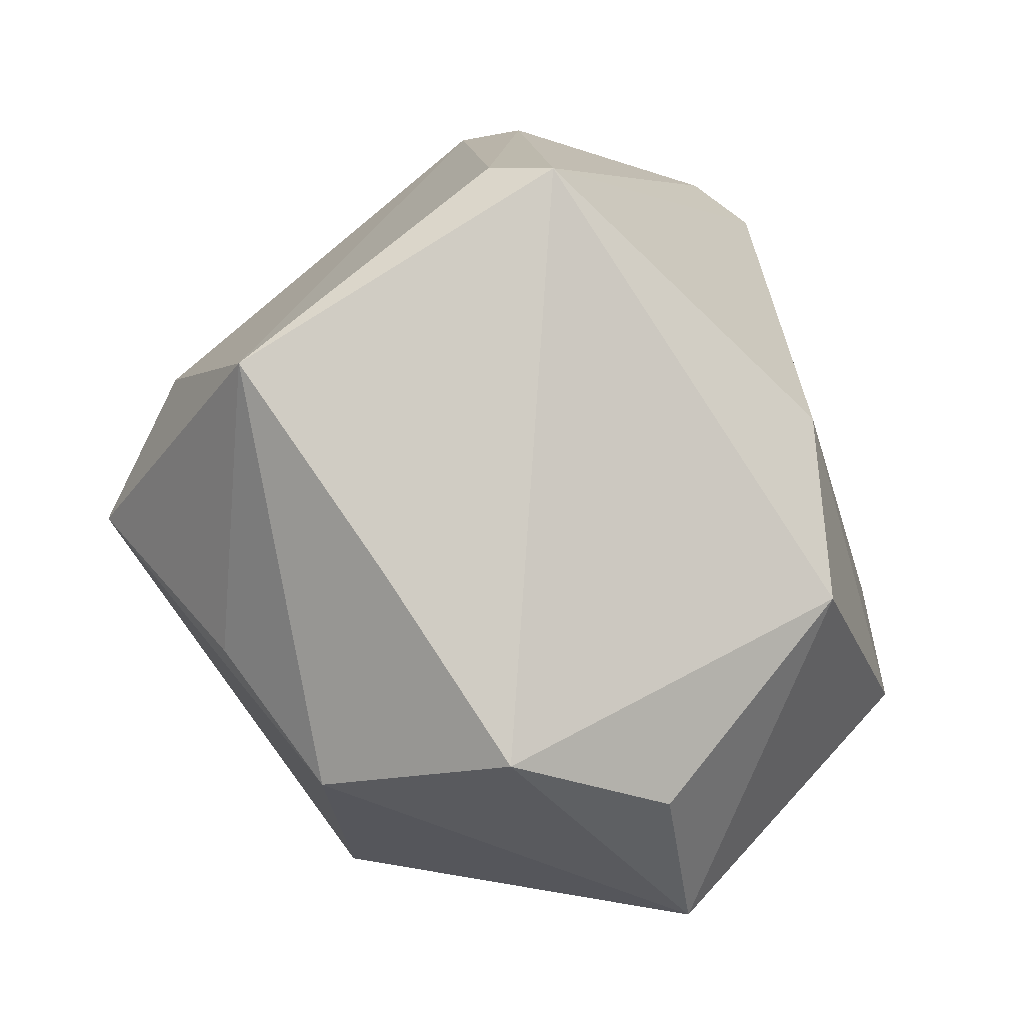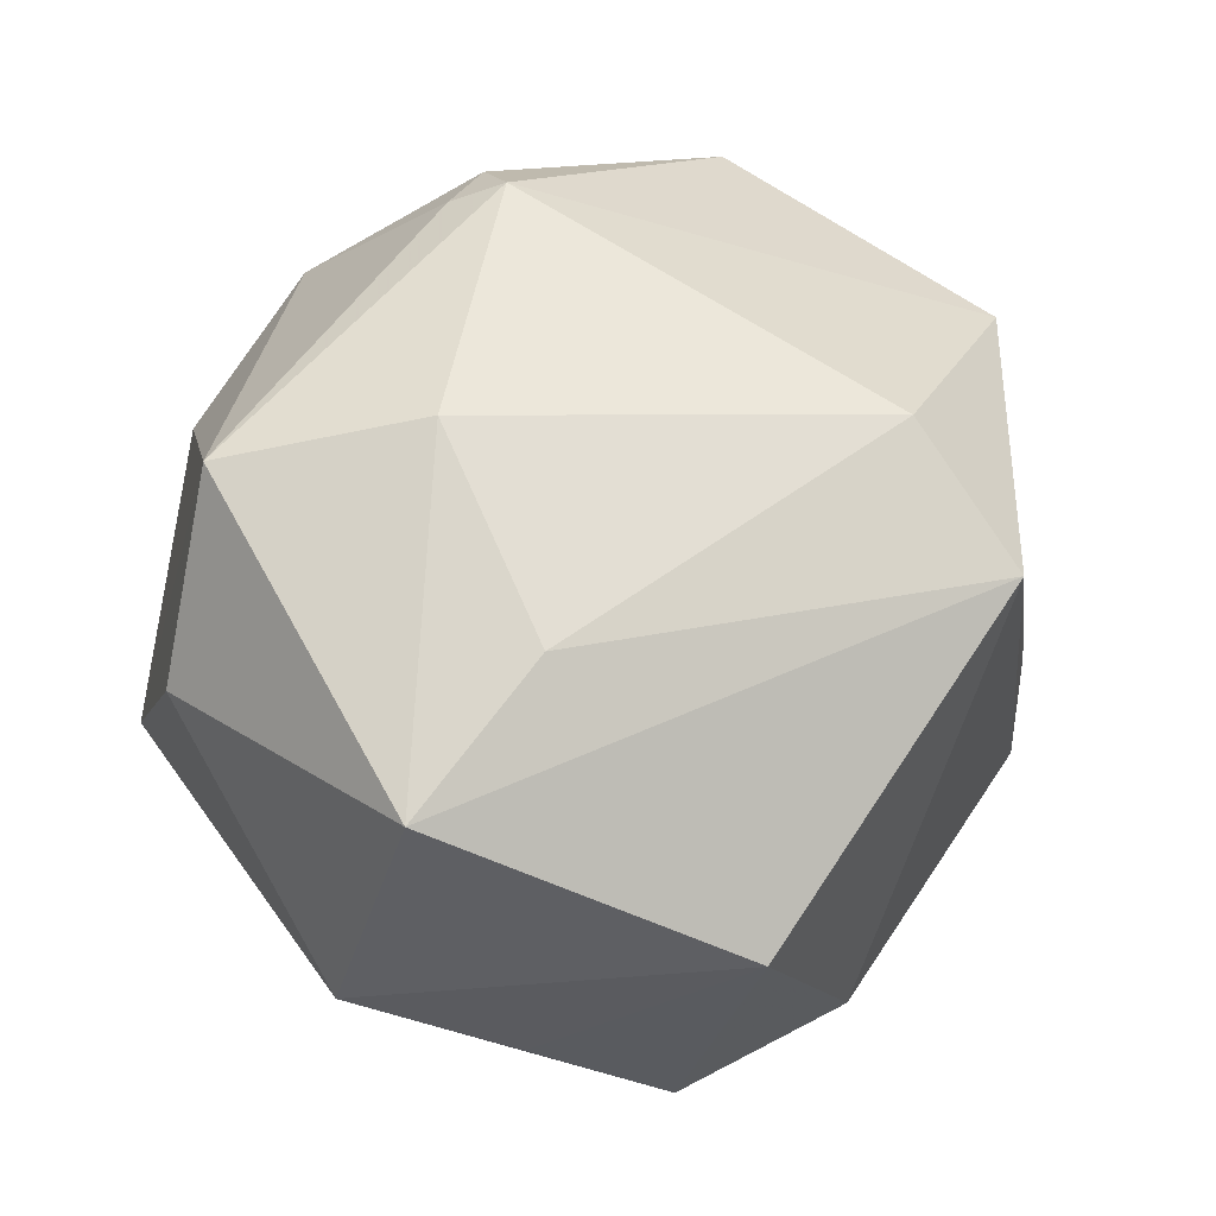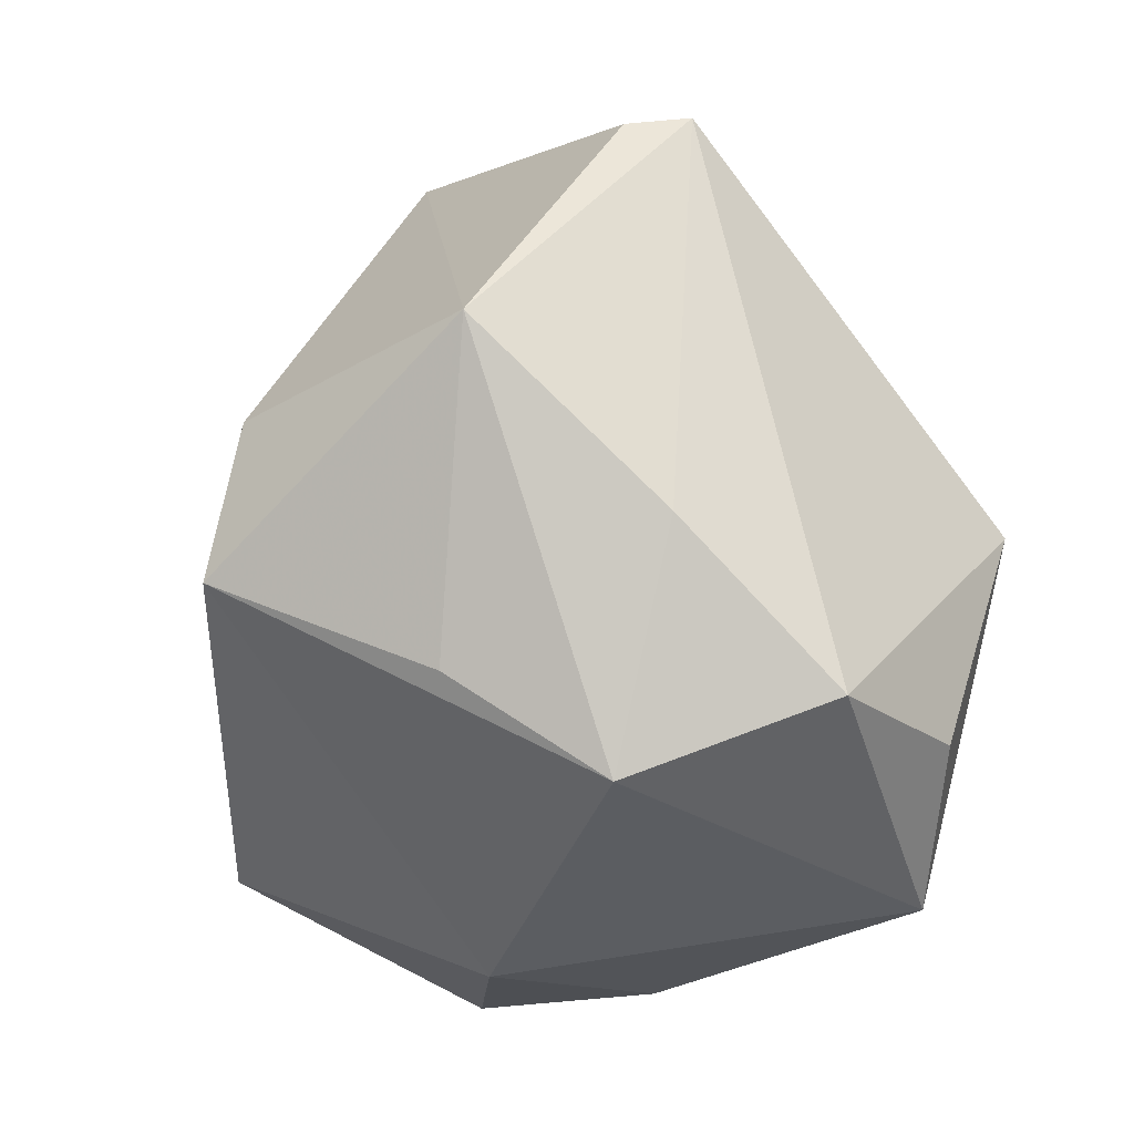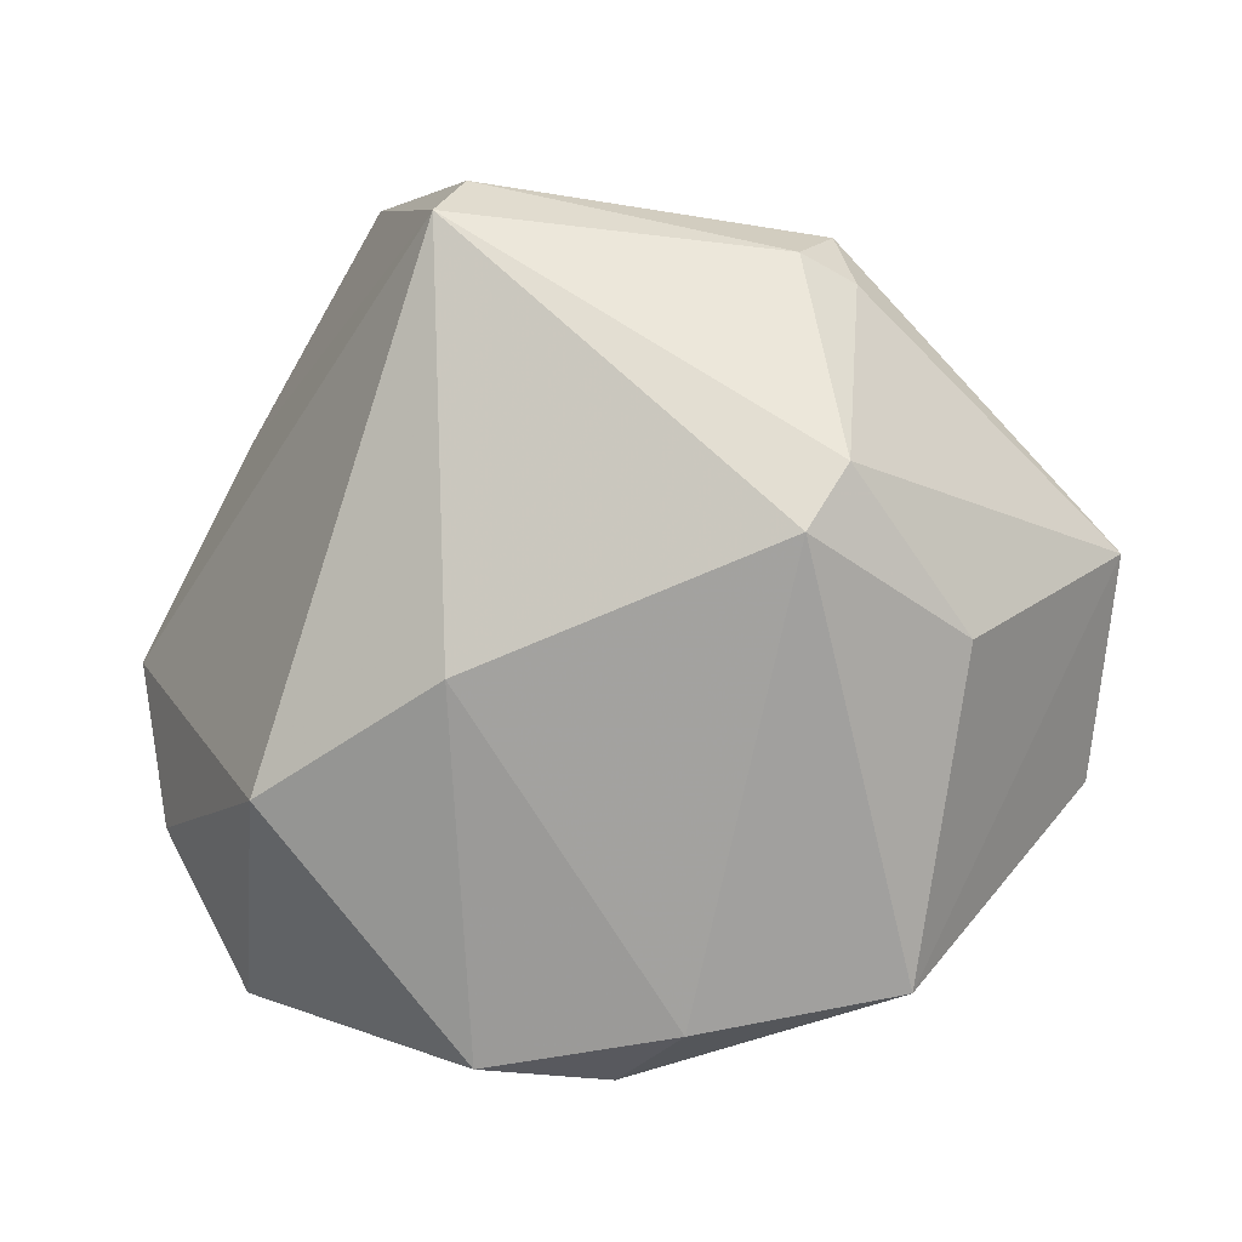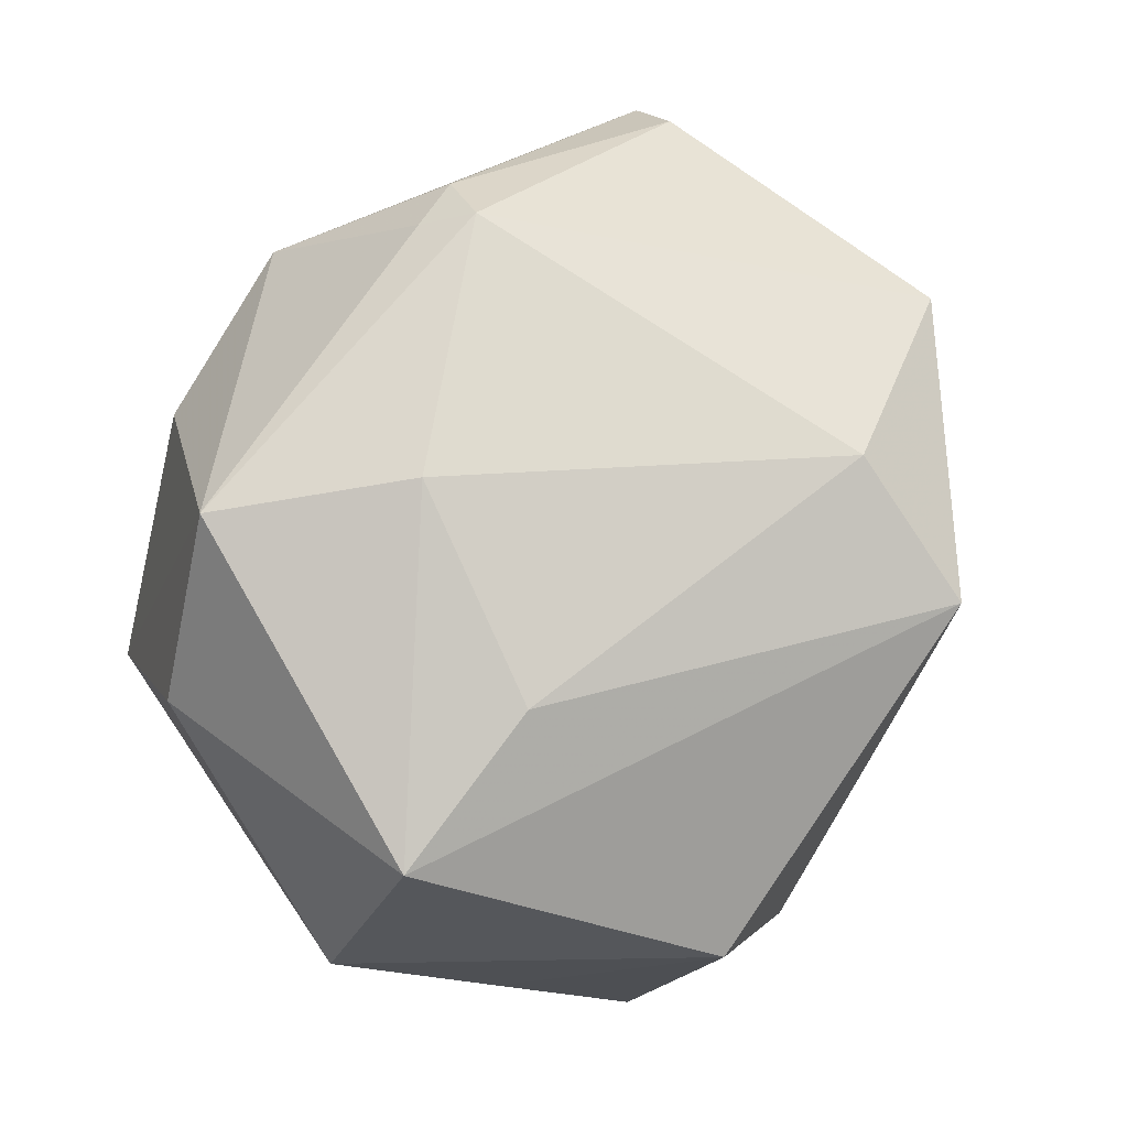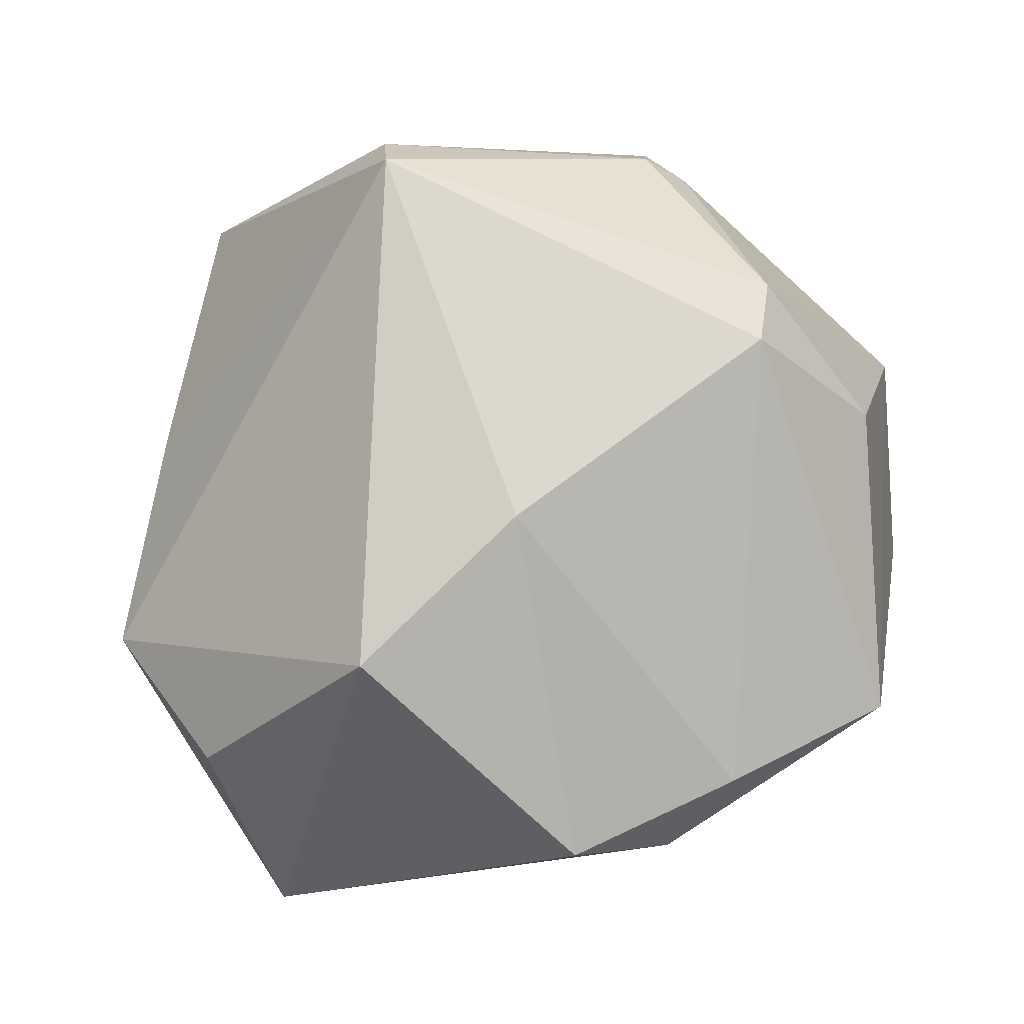
<metadata>
{"format":"obj","ext":"obj","renderer":"f3d","projection":"perspective","resolution":1024,"background":"white","views":[{"elev":24.3,"azim":-81.2,"up":"+Y"},{"elev":-1.1,"azim":144.3,"up":"+Y"},{"elev":7.0,"azim":-114.8,"up":"+Y"},{"elev":35.8,"azim":12.1,"up":"+Y"},{"elev":13.5,"azim":141.3,"up":"+Y"},{"elev":26.3,"azim":-13.5,"up":"+Y"}]}
</metadata>
<code>
v 0.01626 -0.04466 -0.009257
v -0.03362 0.03421 -0.02808
v -0.007985 0.02123 -0.04348
v 0.03665 -0.03835 -0.004695
v -0.0366 -0.03426 0.02667
v 0.05199 0.01631 -0.004464
v 0.02628 0.03964 0.01971
v 0.03737 -0.0106 0.03739
v 0.03936 0.02174 0.02132
v 0.01593 -0.01356 0.04513
v -0.001077 -0.05013 -0.01244
v -0.01613 0.004846 -0.05099
v -0.01947 -0.041 -0.01931
v -0.01769 0.05462 0.006598
v 0.01729 0.04884 -0.002834
v -0.01629 0.0539 -0.00127
v 0.0233 0.03576 0.02683
v -0.004807 -0.01848 0.04908
v -0.04621 -0.01415 -0.01679
v 0.03027 -0.002808 -0.03333
v 0.02299 0.04487 -0.004587
v 0.008419 -0.02278 0.04325
v -0.04491 -0.01385 0.02469
v -0.009309 0.0215 0.038
v 0.007787 -0.03397 -0.03958
v -0.04428 0.01342 -0.009064
v 0.01952 0.04651 -0.01058
v 0.04335 -0.01956 -0.02881
v 0.03468 0.02067 -0.02096
v -0.02865 0.006485 0.04205
v 0.05115 -0.006756 0.004961
v -0.03446 -0.003296 -0.03131
v -0.0125 -0.04745 0.00482
v -0.05291 -0.005785 0.007031
f 5 30 23
f 8 17 10
f 24 17 14
f 14 30 24
f 10 17 24
f 22 8 10
f 4 8 22
f 16 2 14
f 27 2 16
f 14 15 16
f 16 15 27
f 9 8 6
f 17 8 9
f 6 8 31
f 31 8 4
f 31 28 6
f 4 28 31
f 29 27 6
f 6 28 29
f 12 28 25
f 25 13 12
f 11 13 25
f 25 28 4
f 7 9 6
f 17 9 7
f 14 17 7
f 7 15 14
f 33 22 5
f 33 13 11
f 5 13 33
f 11 4 33
f 4 22 33
f 30 5 18
f 5 22 18
f 18 22 10
f 10 24 18
f 18 24 30
f 20 28 12
f 20 29 28
f 1 4 11
f 11 25 1
f 1 25 4
f 21 7 6
f 15 7 21
f 6 27 21
f 27 15 21
f 34 5 23
f 34 30 14
f 23 30 34
f 3 20 12
f 29 20 3
f 27 29 3
f 12 2 3
f 3 2 27
f 14 2 26
f 26 34 14
f 34 26 19
f 12 13 19
f 19 26 2
f 19 13 5
f 5 34 19
f 32 2 12
f 12 19 32
f 32 19 2

</code>
